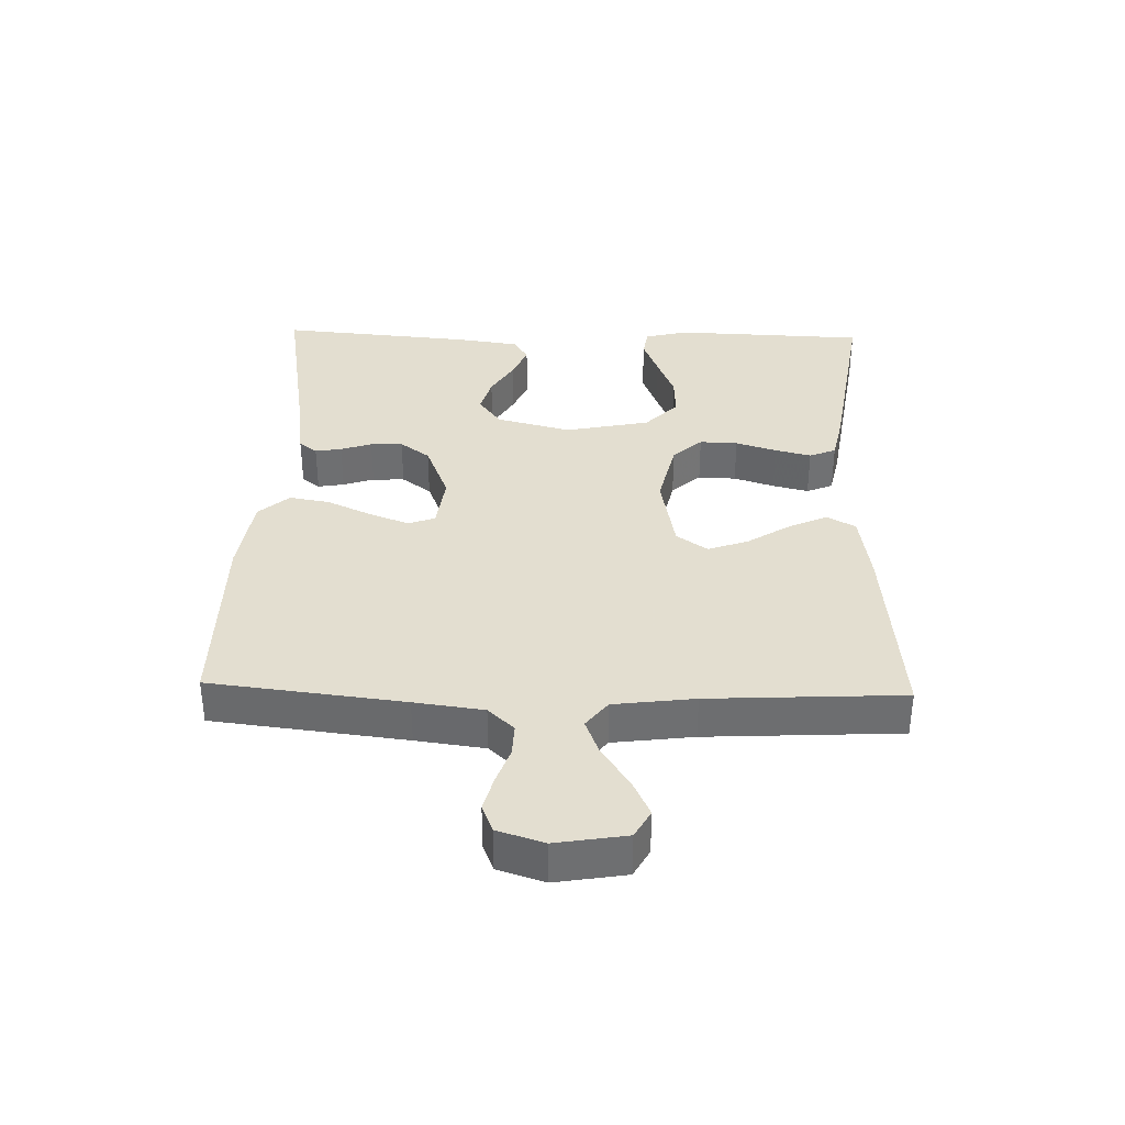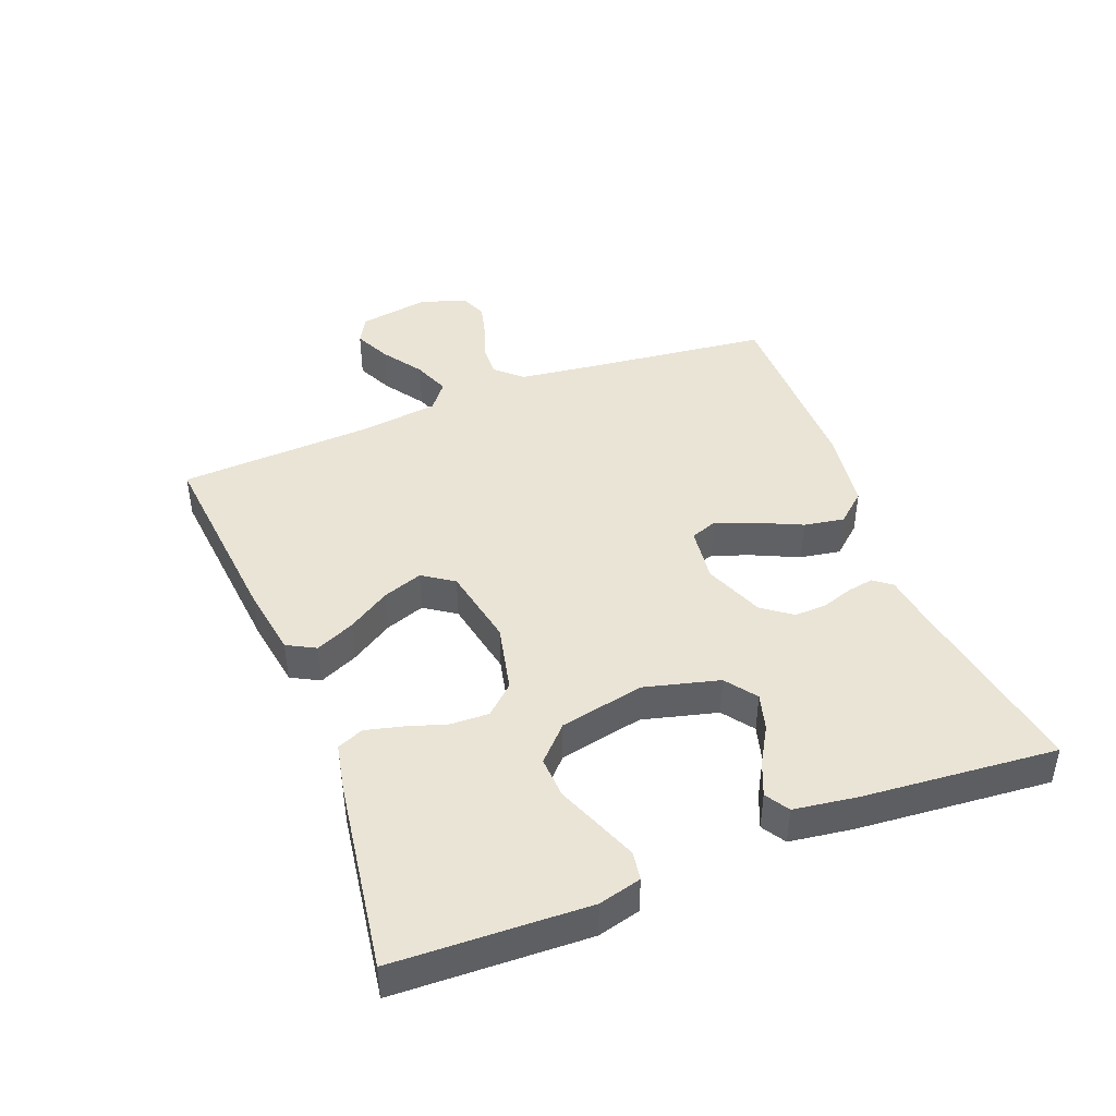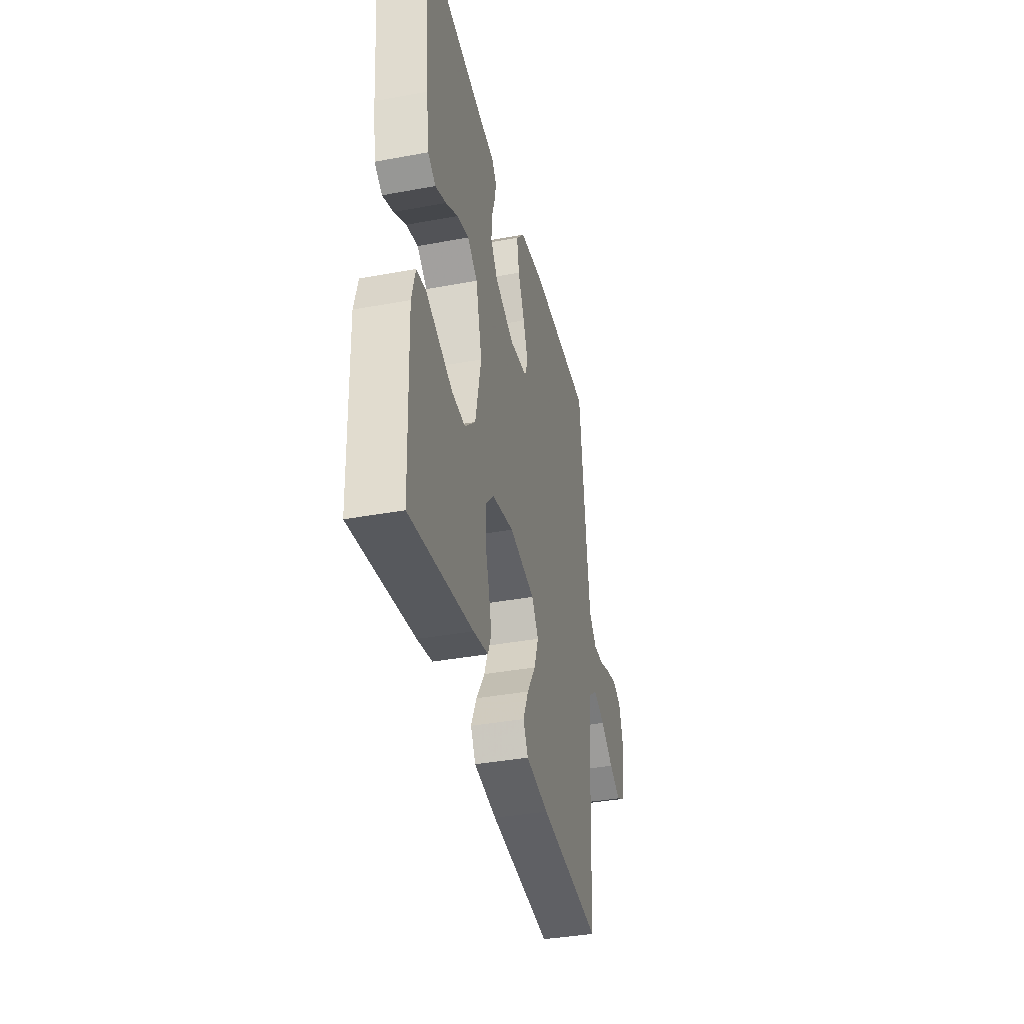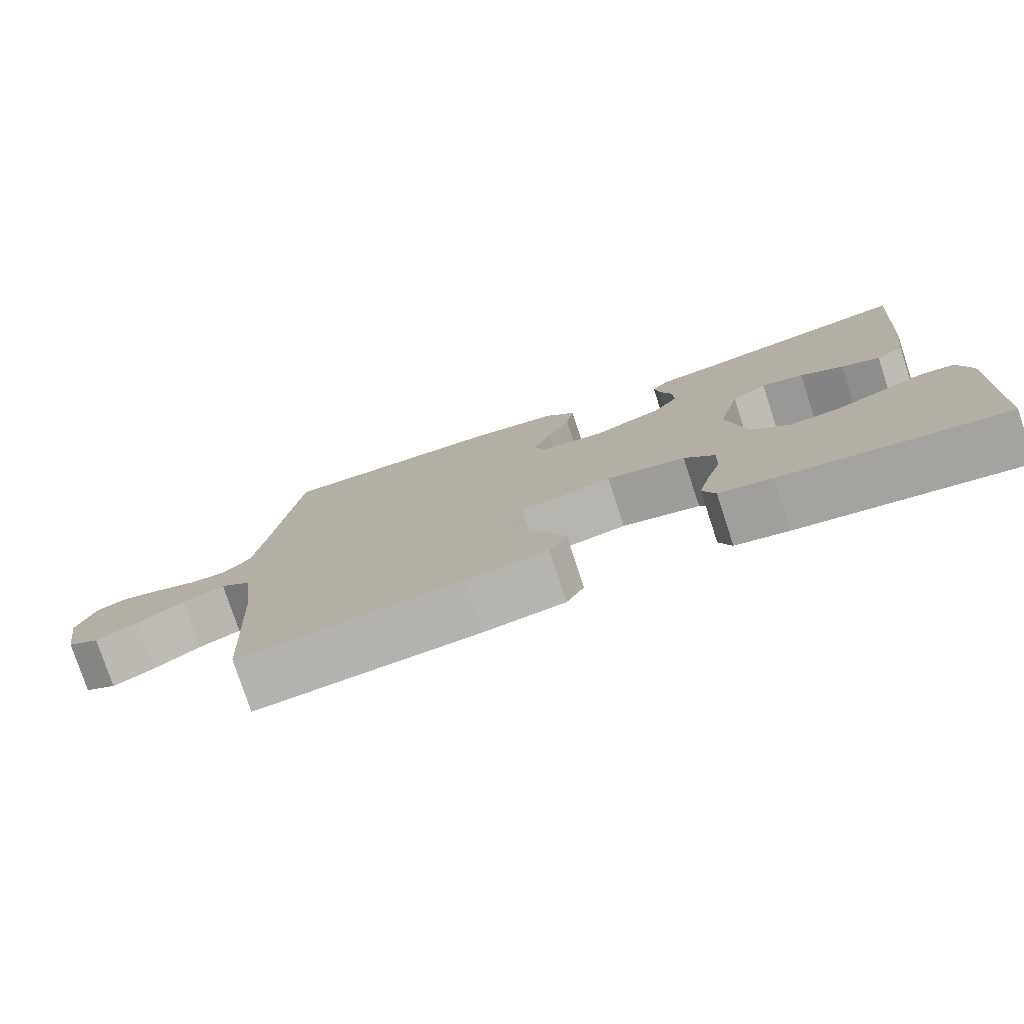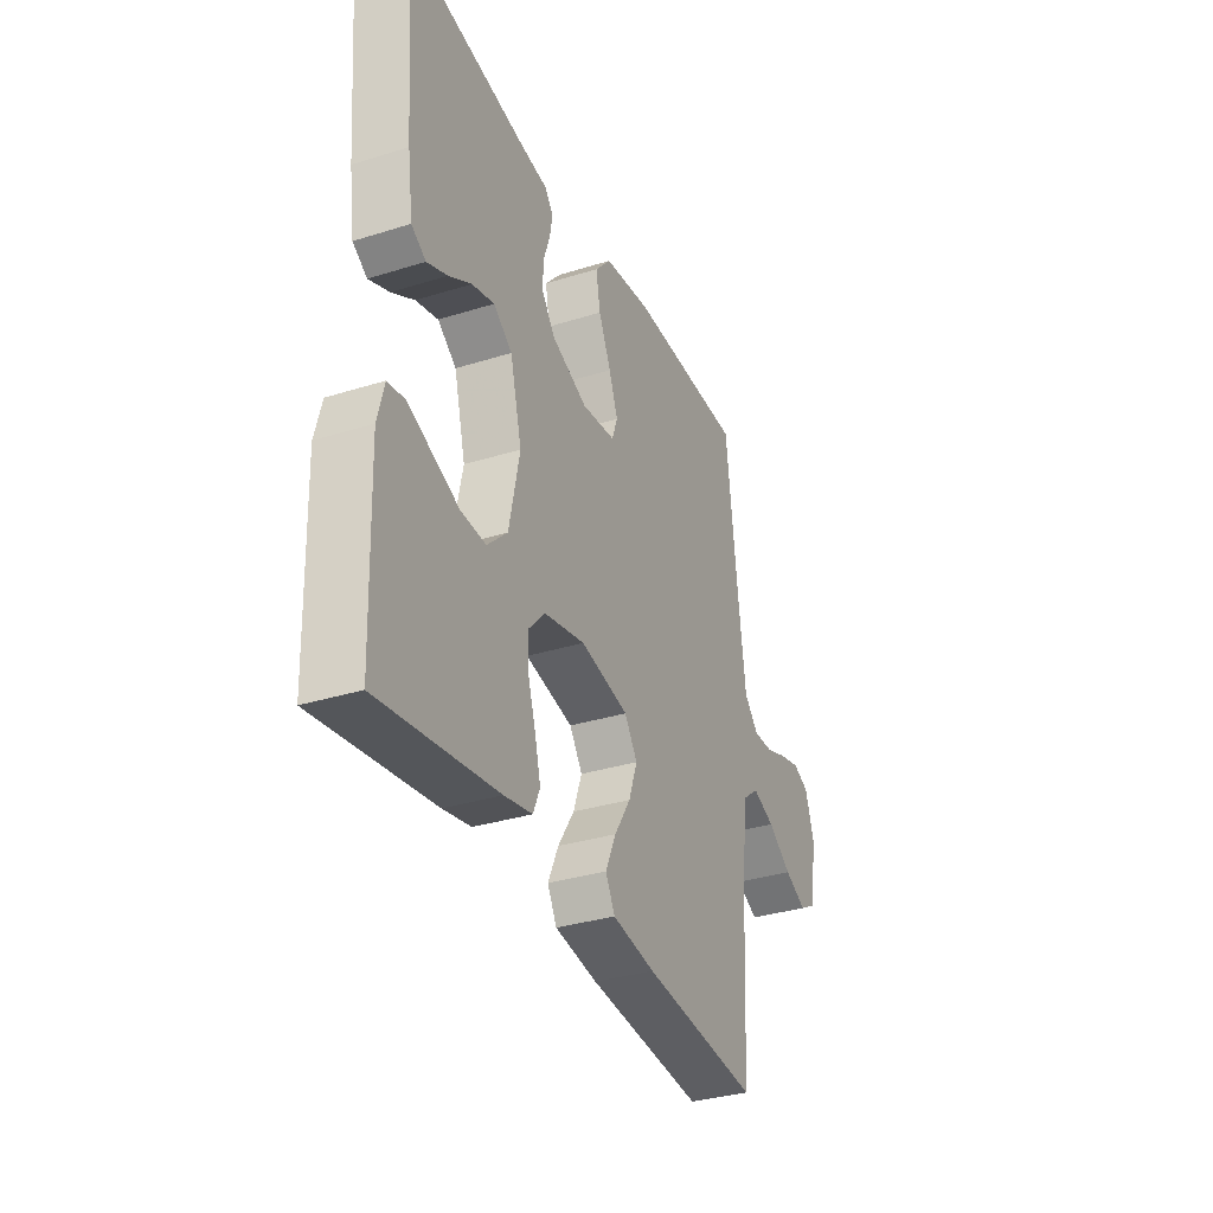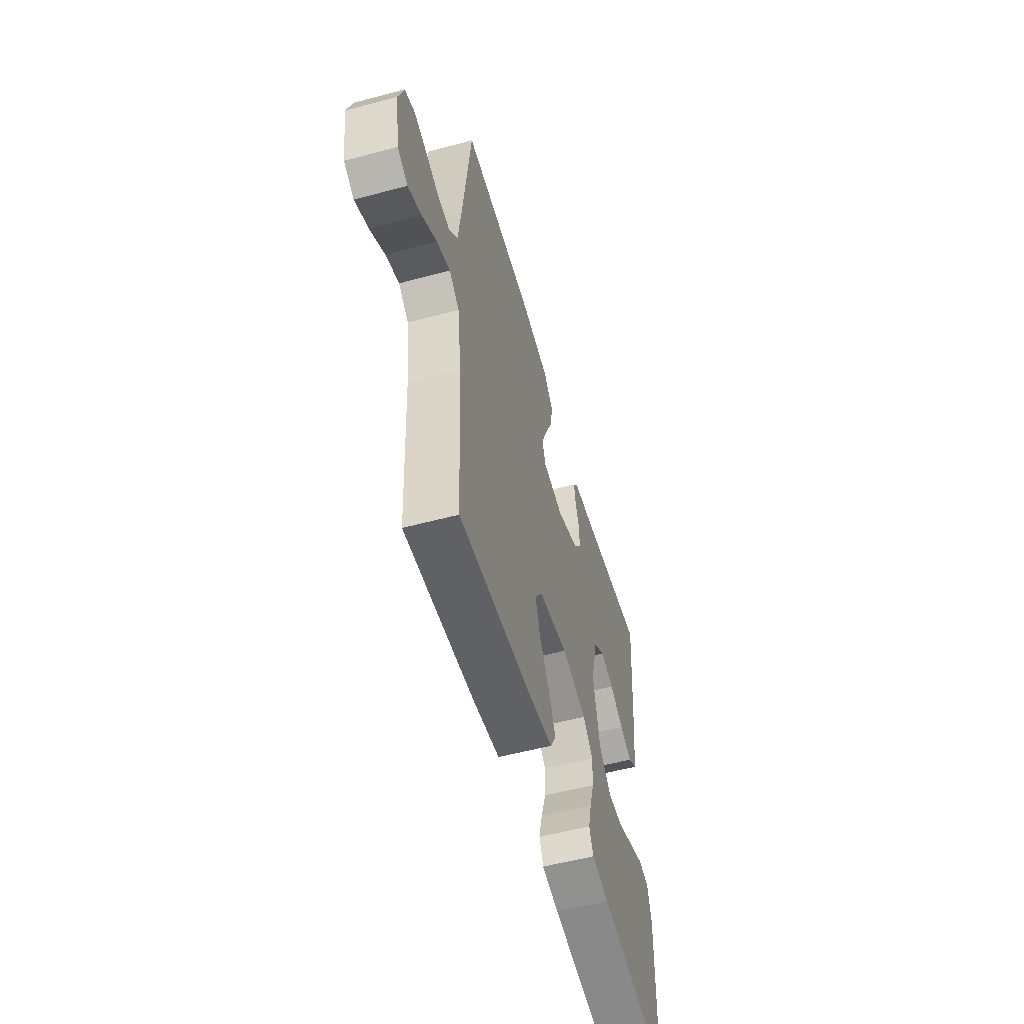
<metadata>
{"format":"obj","ext":"obj","renderer":"f3d","projection":"perspective","resolution":1024,"background":"white","views":[{"elev":35.9,"azim":91.6,"up":"+Y"},{"elev":43.8,"azim":-111.3,"up":"+Y"},{"elev":-38.1,"azim":-76.8,"up":"+Z"},{"elev":-77.6,"azim":-161.8,"up":"+Z"},{"elev":-33.7,"azim":-67.0,"up":"+Z"},{"elev":-55.0,"azim":105.8,"up":"+Z"}]}
</metadata>
<code>
v -0.5 0.07 -0.5
v -0.511 0.07 -0.2
v -0.494 0.07 -0.134
v -0.45 0.07 -0.127
v -0.389 0.07 -0.151
v -0.321 0.07 -0.178
v -0.257 0.07 -0.181
v -0.205 0.07 -0.131
v -0.178 0.07 0
v -0.208 0.07 0.116
v -0.256 0.07 0.151
v -0.313 0.07 0.135
v -0.371 0.07 0.101
v -0.423 0.07 0.079
v -0.46 0.07 0.102
v -0.474 0.07 0.2
v -0.5 0.07 0.5
v -0.2 0.07 0.45
v -0.124 0.07 0.44
v -0.102 0.07 0.412
v -0.109 0.07 0.371
v -0.125 0.07 0.323
v -0.127 0.07 0.273
v -0.093 0.07 0.227
v 0 0.07 0.19
v 0.086 0.07 0.201
v 0.101 0.07 0.242
v 0.078 0.07 0.303
v 0.046 0.07 0.372
v 0.035 0.07 0.435
v 0.076 0.07 0.482
v 0.2 0.07 0.5
v 0.5 0.07 0.5
v 0.535 0.07 0.2
v 0.549 0.07 0.093
v 0.586 0.07 0.053
v 0.636 0.07 0.055
v 0.692 0.07 0.075
v 0.746 0.07 0.089
v 0.788 0.07 0.072
v 0.811 0.07 0
v 0.793 0.07 -0.109
v 0.75 0.07 -0.133
v 0.693 0.07 -0.106
v 0.631 0.07 -0.064
v 0.574 0.07 -0.042
v 0.532 0.07 -0.075
v 0.516 0.07 -0.2
v 0.5 0.07 -0.5
v 0.2 0.07 -0.472
v 0.09 0.07 -0.455
v 0.066 0.07 -0.411
v 0.093 0.07 -0.351
v 0.135 0.07 -0.285
v 0.157 0.07 -0.223
v 0.124 0.07 -0.175
v 0 0.07 -0.151
v -0.106 0.07 -0.175
v -0.147 0.07 -0.22
v -0.145 0.07 -0.279
v -0.125 0.07 -0.342
v -0.111 0.07 -0.398
v -0.128 0.07 -0.439
v -0.2 0.07 -0.454
v -0.5 0 -0.5
v -0.511 0 -0.2
v -0.494 0 -0.134
v -0.45 0 -0.127
v -0.389 0 -0.151
v -0.321 0 -0.178
v -0.257 0 -0.181
v -0.205 0 -0.131
v -0.178 0 0
v -0.208 0 0.116
v -0.256 0 0.151
v -0.313 0 0.135
v -0.371 0 0.101
v -0.423 0 0.079
v -0.46 0 0.102
v -0.474 0 0.2
v -0.5 0 0.5
v -0.2 0 0.45
v -0.124 0 0.44
v -0.102 0 0.412
v -0.109 0 0.371
v -0.125 0 0.323
v -0.127 0 0.273
v -0.093 0 0.227
v 0 0 0.19
v 0.086 0 0.201
v 0.101 0 0.242
v 0.078 0 0.303
v 0.046 0 0.372
v 0.035 0 0.435
v 0.076 0 0.482
v 0.2 0 0.5
v 0.5 0 0.5
v 0.535 0 0.2
v 0.549 0 0.093
v 0.586 0 0.053
v 0.636 0 0.055
v 0.692 0 0.075
v 0.746 0 0.089
v 0.788 0 0.072
v 0.811 0 0
v 0.793 0 -0.109
v 0.75 0 -0.133
v 0.693 0 -0.106
v 0.631 0 -0.064
v 0.574 0 -0.042
v 0.532 0 -0.075
v 0.516 0 -0.2
v 0.5 0 -0.5
v 0.2 0 -0.472
v 0.09 0 -0.455
v 0.066 0 -0.411
v 0.093 0 -0.351
v 0.135 0 -0.285
v 0.157 0 -0.223
v 0.124 0 -0.175
v 0 0 -0.151
v -0.106 0 -0.175
v -0.147 0 -0.22
v -0.145 0 -0.279
v -0.125 0 -0.342
v -0.111 0 -0.398
v -0.128 0 -0.439
v -0.2 0 -0.454
f 4 5 6
f 3 4 6
f 2 3 6
f 1 2 6
f 64 1 6
f 63 64 6
f 62 63 6
f 61 62 6
f 60 61 6
f 59 60 6 7
f 58 59 7 8
f 57 58 8 9
f 56 57 9 10
f 52 53 54
f 51 52 54
f 50 51 54
f 49 50 54
f 48 49 54
f 47 48 54 55
f 46 47 55 56
f 43 44 45
f 42 43 45
f 41 42 45
f 40 41 45
f 39 40 45
f 38 39 45
f 37 38 45
f 36 37 45 46
f 46 56 10
f 36 46 10
f 35 36 10
f 32 33 34
f 31 32 34
f 30 31 34
f 29 30 34
f 28 29 34
f 27 28 34 35
f 20 21 22
f 19 20 22
f 18 19 22
f 18 22 23
f 17 18 23
f 16 17 23
f 15 16 23
f 14 15 23
f 13 14 23
f 12 13 23
f 11 12 23 24
f 26 27 35
f 35 10 11
f 26 35 11
f 25 26 11
f 11 24 25
f 70 69 68
f 70 68 67
f 70 67 66
f 70 66 65
f 70 65 128
f 70 128 127
f 70 127 126
f 70 126 125
f 70 125 124
f 71 70 124 123
f 72 71 123 122
f 73 72 122 121
f 74 73 121 120
f 118 117 116
f 118 116 115
f 118 115 114
f 118 114 113
f 118 113 112
f 119 118 112 111
f 120 119 111 110
f 109 108 107
f 109 107 106
f 109 106 105
f 109 105 104
f 109 104 103
f 109 103 102
f 109 102 101
f 110 109 101 100
f 74 120 110
f 74 110 100
f 74 100 99
f 98 97 96
f 98 96 95
f 98 95 94
f 98 94 93
f 98 93 92
f 99 98 92 91
f 86 85 84
f 86 84 83
f 86 83 82
f 87 86 82
f 87 82 81
f 87 81 80
f 87 80 79
f 87 79 78
f 87 78 77
f 87 77 76
f 88 87 76 75
f 99 91 90
f 75 74 99
f 75 99 90
f 75 90 89
f 89 88 75
f 1 65 66 2
f 2 66 67 3
f 3 67 68 4
f 4 68 69 5
f 5 69 70 6
f 6 70 71 7
f 7 71 72 8
f 8 72 73 9
f 9 73 74 10
f 10 74 75 11
f 11 75 76 12
f 12 76 77 13
f 13 77 78 14
f 14 78 79 15
f 15 79 80 16
f 16 80 81 17
f 17 81 82 18
f 18 82 83 19
f 19 83 84 20
f 20 84 85 21
f 21 85 86 22
f 22 86 87 23
f 23 87 88 24
f 24 88 89 25
f 25 89 90 26
f 26 90 91 27
f 27 91 92 28
f 28 92 93 29
f 29 93 94 30
f 30 94 95 31
f 31 95 96 32
f 32 96 97 33
f 33 97 98 34
f 34 98 99 35
f 35 99 100 36
f 36 100 101 37
f 37 101 102 38
f 38 102 103 39
f 39 103 104 40
f 40 104 105 41
f 41 105 106 42
f 42 106 107 43
f 43 107 108 44
f 44 108 109 45
f 45 109 110 46
f 46 110 111 47
f 47 111 112 48
f 48 112 113 49
f 49 113 114 50
f 50 114 115 51
f 51 115 116 52
f 52 116 117 53
f 53 117 118 54
f 54 118 119 55
f 55 119 120 56
f 56 120 121 57
f 57 121 122 58
f 58 122 123 59
f 59 123 124 60
f 60 124 125 61
f 61 125 126 62
f 62 126 127 63
f 63 127 128 64
f 64 128 65 1

</code>
